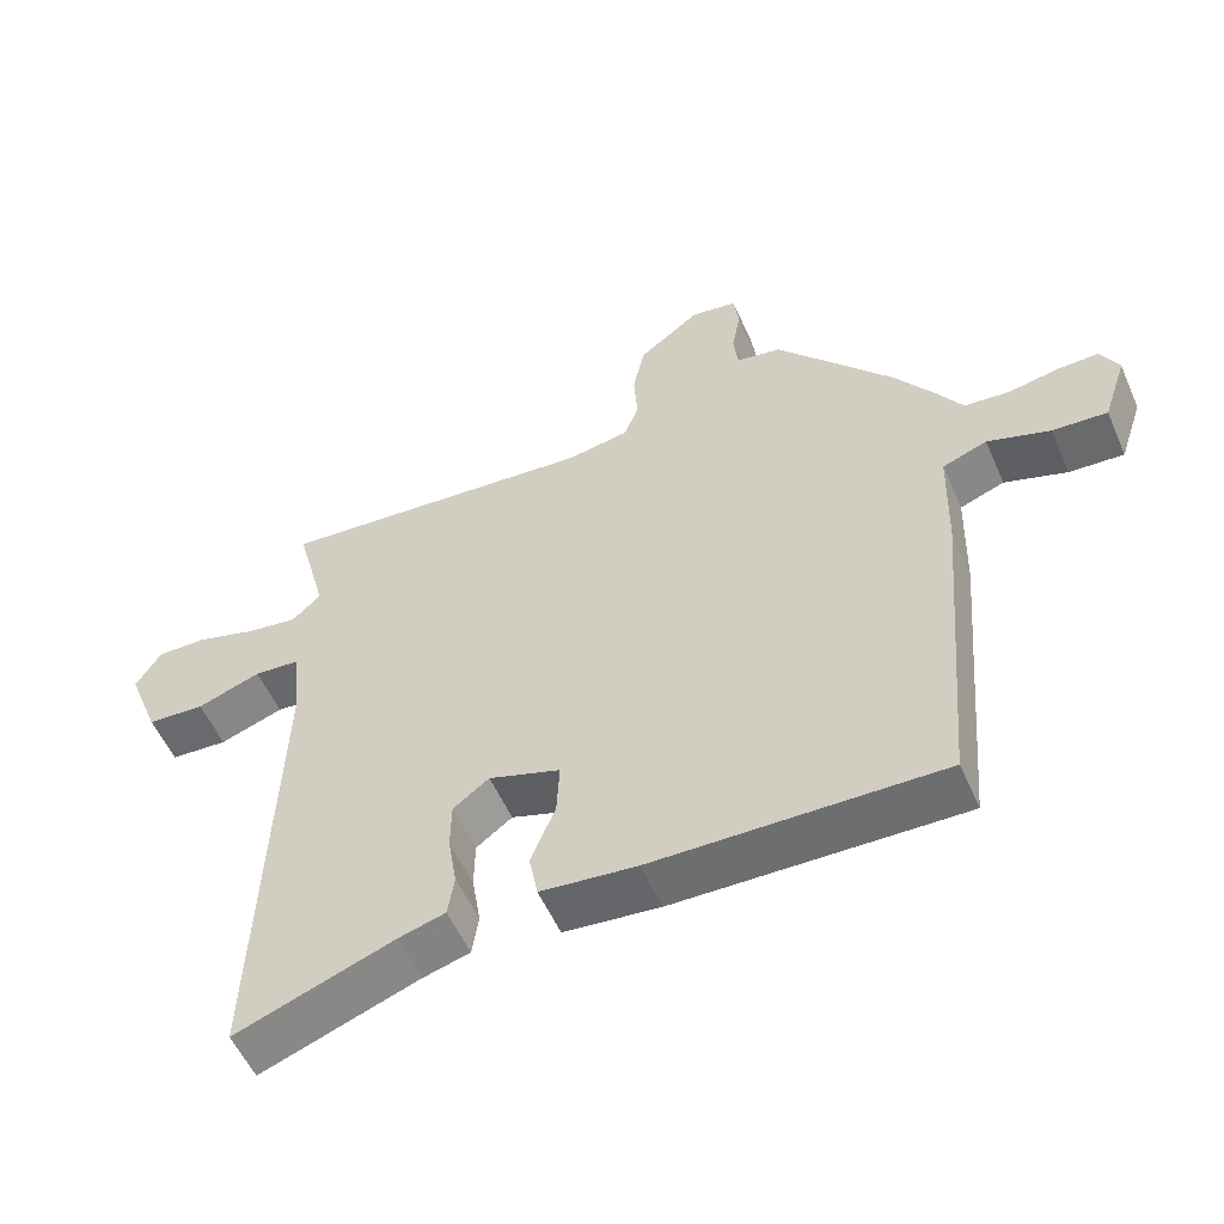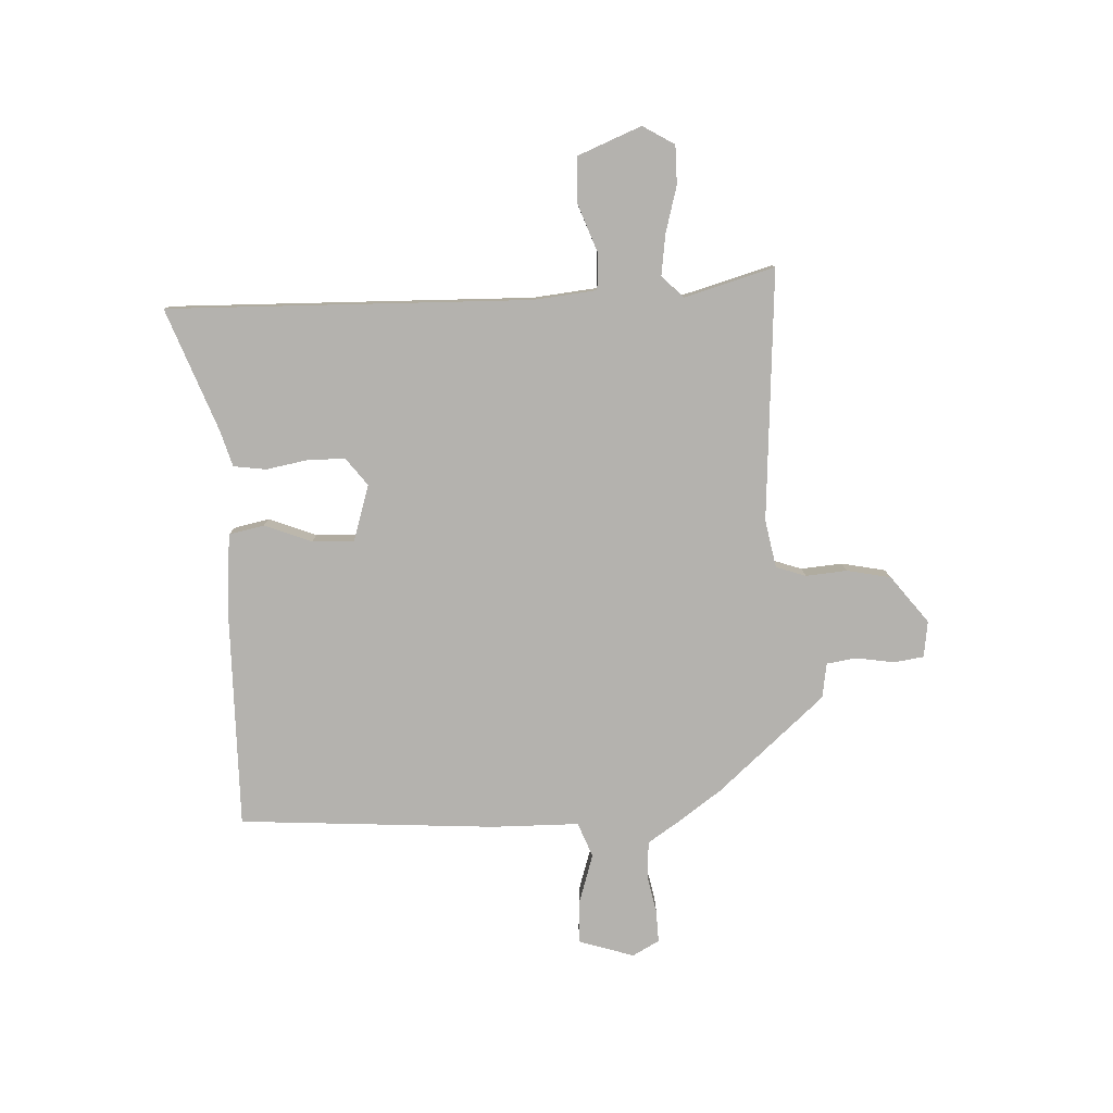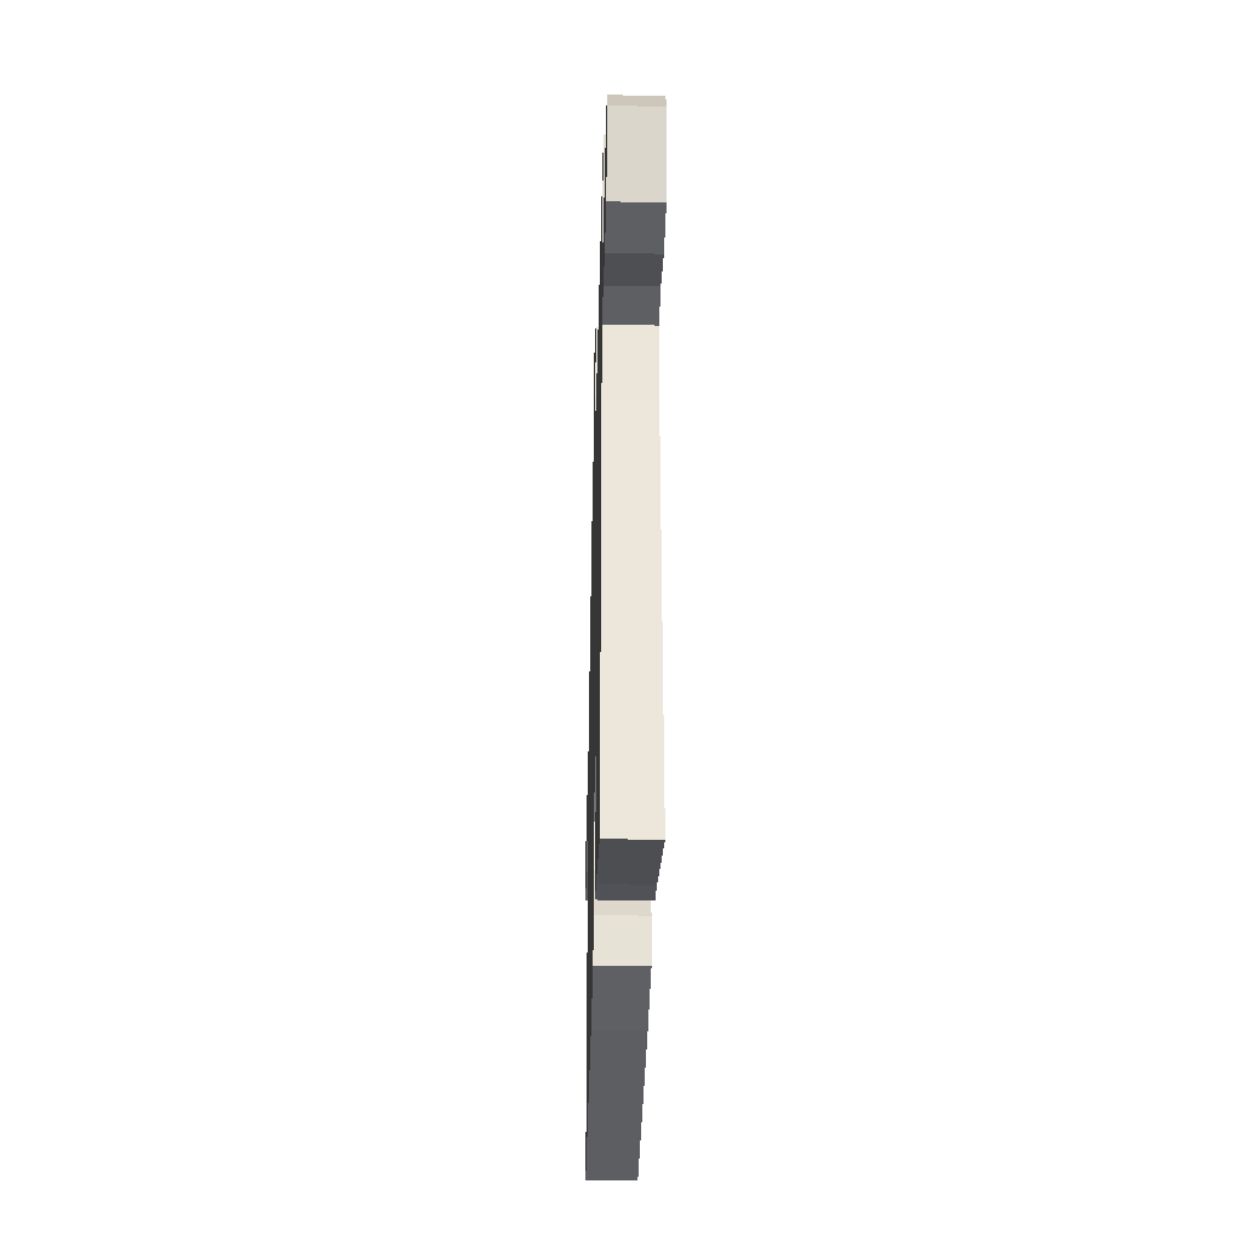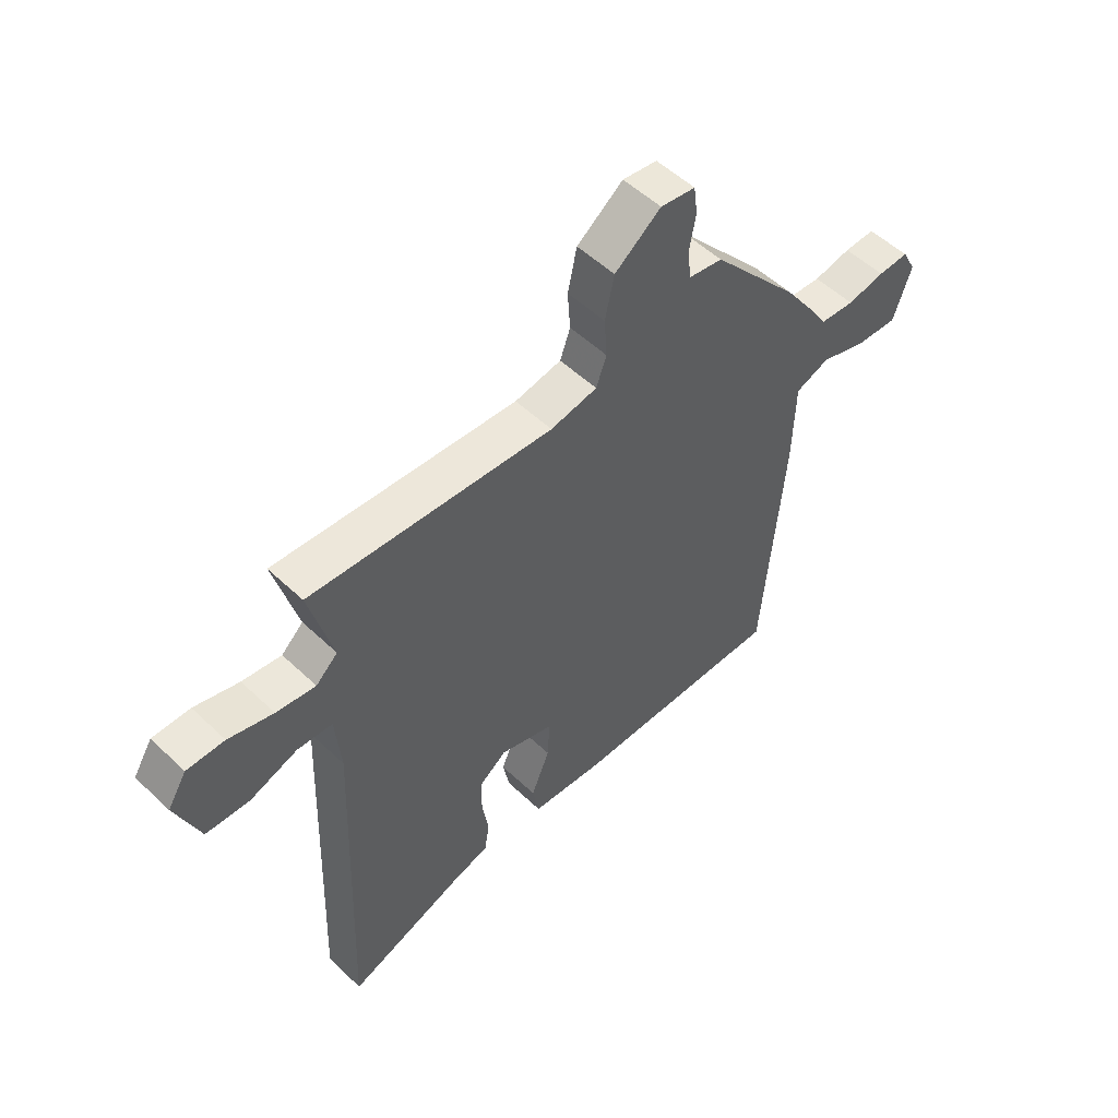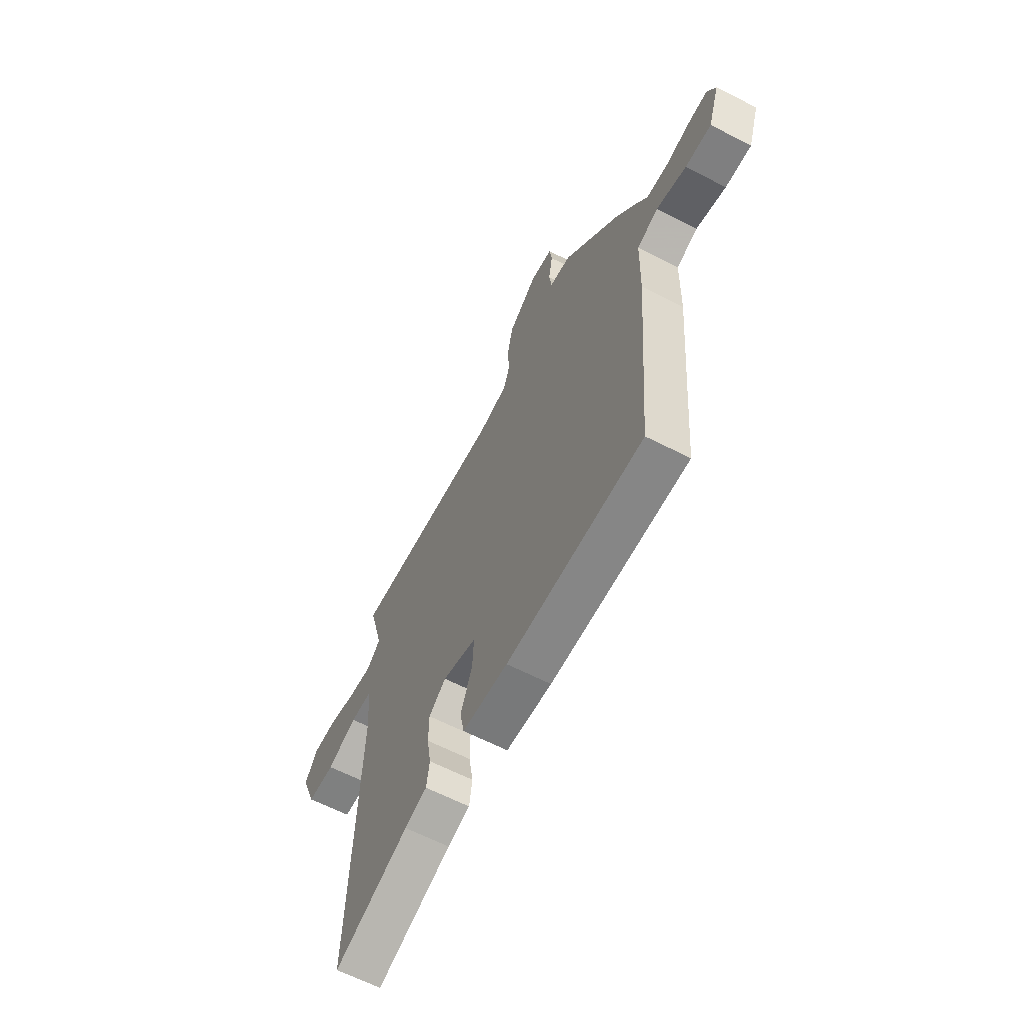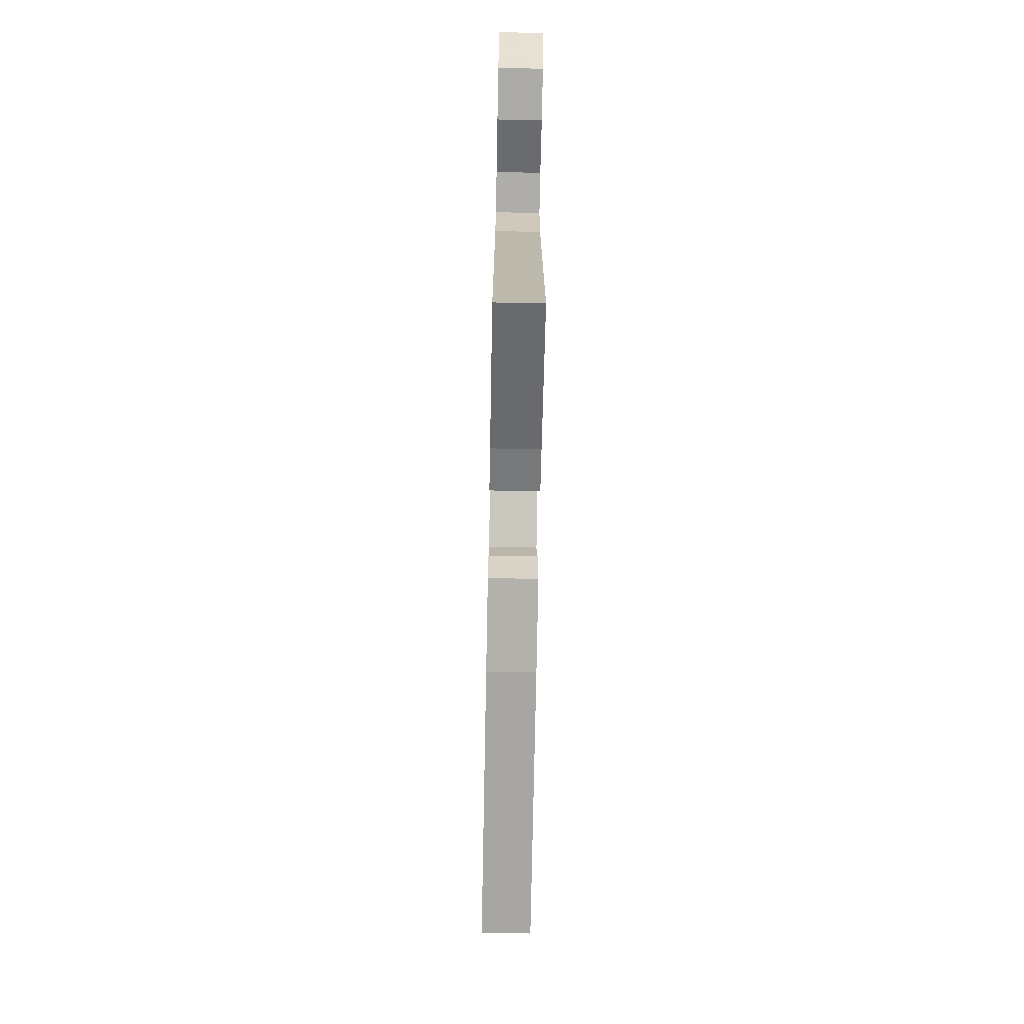
<metadata>
{"format":"obj","ext":"obj","renderer":"f3d","projection":"perspective","resolution":1024,"background":"white","views":[{"elev":-54.8,"azim":23.5,"up":"+Z"},{"elev":-79.8,"azim":-86.5,"up":"+Y"},{"elev":-36.9,"azim":-91.5,"up":"+Z"},{"elev":53.3,"azim":-44.7,"up":"+Z"},{"elev":-63.3,"azim":62.6,"up":"+Z"},{"elev":-72.9,"azim":-91.1,"up":"+Z"}]}
</metadata>
<code>
v 0.442 0.07 0.354
v 0.493 0.07 0.28
v 0.532 0.07 0.219
v 0.596 0.07 0.213
v 0.665 0.07 0.226
v 0.722 0.07 0.227
v 0.747 0.07 0.179
v 0.714 0.07 0.081
v 0.638 0.07 0.086
v 0.551 0.07 0.115
v 0.489 0.07 0.092
v 0.485 0.07 -0.063
v 0.447 0.07 -0.519
v 0.049 0.07 -0.51
v -0.084 0.07 -0.496
v -0.096 0.07 -0.433
v -0.062 0.07 -0.349
v -0.058 0.07 -0.275
v -0.157 0.07 -0.242
v -0.207 0.07 -0.279
v -0.208 0.07 -0.347
v -0.196 0.07 -0.42
v -0.205 0.07 -0.478
v -0.27 0.07 -0.496
v -0.489 0.07 -0.575
v -0.465 0.07 0.07
v -0.475 0.07 0.183
v -0.539 0.07 0.188
v -0.627 0.07 0.157
v -0.707 0.07 0.162
v -0.751 0.07 0.276
v -0.716 0.07 0.332
v -0.647 0.07 0.331
v -0.565 0.07 0.307
v -0.493 0.07 0.296
v -0.453 0.07 0.333
v -0.496 0.07 0.495
v -0.051 0.07 0.458
v 0.035 0.07 0.473
v 0.054 0.07 0.526
v 0.049 0.07 0.599
v 0.066 0.07 0.677
v 0.151 0.07 0.741
v 0.215 0.07 0.731
v 0.222 0.07 0.678
v 0.21 0.07 0.61
v 0.217 0.07 0.557
v 0.279 0.07 0.546
v 0.442 0 0.354
v 0.493 0 0.28
v 0.532 0 0.219
v 0.596 0 0.213
v 0.665 0 0.226
v 0.722 0 0.227
v 0.747 0 0.179
v 0.714 0 0.081
v 0.638 0 0.086
v 0.551 0 0.115
v 0.489 0 0.092
v 0.485 0 -0.063
v 0.447 0 -0.519
v 0.049 0 -0.51
v -0.084 0 -0.496
v -0.096 0 -0.433
v -0.062 0 -0.349
v -0.058 0 -0.275
v -0.157 0 -0.242
v -0.207 0 -0.279
v -0.208 0 -0.347
v -0.196 0 -0.42
v -0.205 0 -0.478
v -0.27 0 -0.496
v -0.489 0 -0.575
v -0.465 0 0.07
v -0.475 0 0.183
v -0.539 0 0.188
v -0.627 0 0.157
v -0.707 0 0.162
v -0.751 0 0.276
v -0.716 0 0.332
v -0.647 0 0.331
v -0.565 0 0.307
v -0.493 0 0.296
v -0.453 0 0.333
v -0.496 0 0.495
v -0.051 0 0.458
v 0.035 0 0.473
v 0.054 0 0.526
v 0.049 0 0.599
v 0.066 0 0.677
v 0.151 0 0.741
v 0.215 0 0.731
v 0.222 0 0.678
v 0.21 0 0.61
v 0.217 0 0.557
v 0.279 0 0.546
f 1 2 3
f 48 1 3
f 47 48 3
f 44 45 46
f 43 44 46
f 42 43 46
f 41 42 46
f 40 41 46
f 39 40 46 47
f 36 37 38
f 35 36 38 39
f 32 33 34
f 31 32 34
f 30 31 34
f 29 30 34
f 28 29 34
f 27 28 34 35
f 24 25 26
f 24 26 27
f 23 24 27
f 22 23 27
f 21 22 27
f 20 21 27 35
f 15 16 17
f 14 15 17
f 13 14 17
f 12 13 17
f 11 12 17
f 11 17 18
f 8 9 10
f 7 8 10
f 6 7 10
f 5 6 10
f 4 5 10
f 3 4 10 11
f 11 18 19
f 3 11 19
f 47 3 19
f 39 47 19
f 19 20 35 39
f 51 50 49
f 51 49 96
f 51 96 95
f 94 93 92
f 94 92 91
f 94 91 90
f 94 90 89
f 94 89 88
f 95 94 88 87
f 86 85 84
f 87 86 84 83
f 82 81 80
f 82 80 79
f 82 79 78
f 82 78 77
f 82 77 76
f 83 82 76 75
f 74 73 72
f 75 74 72
f 75 72 71
f 75 71 70
f 75 70 69
f 83 75 69 68
f 65 64 63
f 65 63 62
f 65 62 61
f 65 61 60
f 65 60 59
f 66 65 59
f 58 57 56
f 58 56 55
f 58 55 54
f 58 54 53
f 58 53 52
f 59 58 52 51
f 67 66 59
f 67 59 51
f 67 51 95
f 67 95 87
f 87 83 68 67
f 1 49 50 2
f 2 50 51 3
f 3 51 52 4
f 4 52 53 5
f 5 53 54 6
f 6 54 55 7
f 7 55 56 8
f 8 56 57 9
f 9 57 58 10
f 10 58 59 11
f 11 59 60 12
f 12 60 61 13
f 13 61 62 14
f 14 62 63 15
f 15 63 64 16
f 16 64 65 17
f 17 65 66 18
f 18 66 67 19
f 19 67 68 20
f 20 68 69 21
f 21 69 70 22
f 22 70 71 23
f 23 71 72 24
f 24 72 73 25
f 25 73 74 26
f 26 74 75 27
f 27 75 76 28
f 28 76 77 29
f 29 77 78 30
f 30 78 79 31
f 31 79 80 32
f 32 80 81 33
f 33 81 82 34
f 34 82 83 35
f 35 83 84 36
f 36 84 85 37
f 37 85 86 38
f 38 86 87 39
f 39 87 88 40
f 40 88 89 41
f 41 89 90 42
f 42 90 91 43
f 43 91 92 44
f 44 92 93 45
f 45 93 94 46
f 46 94 95 47
f 47 95 96 48
f 48 96 49 1

</code>
